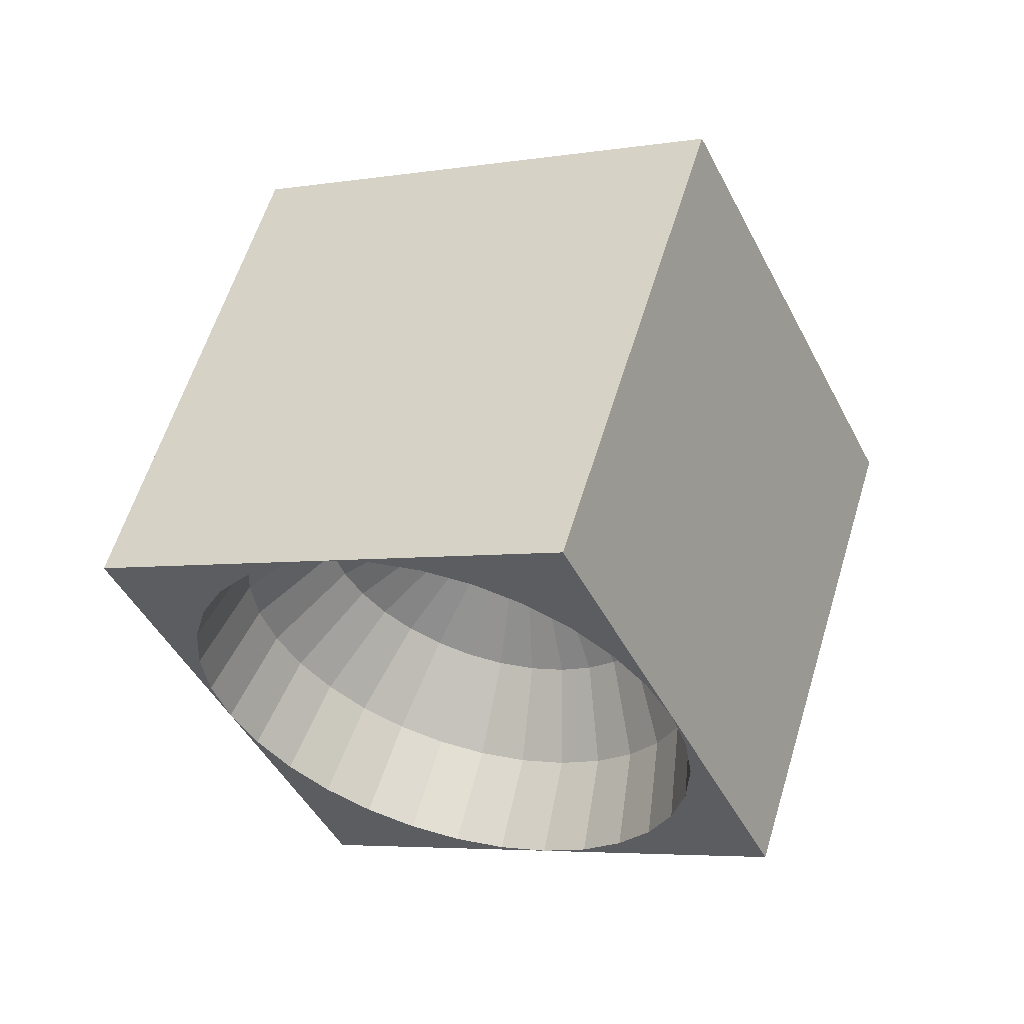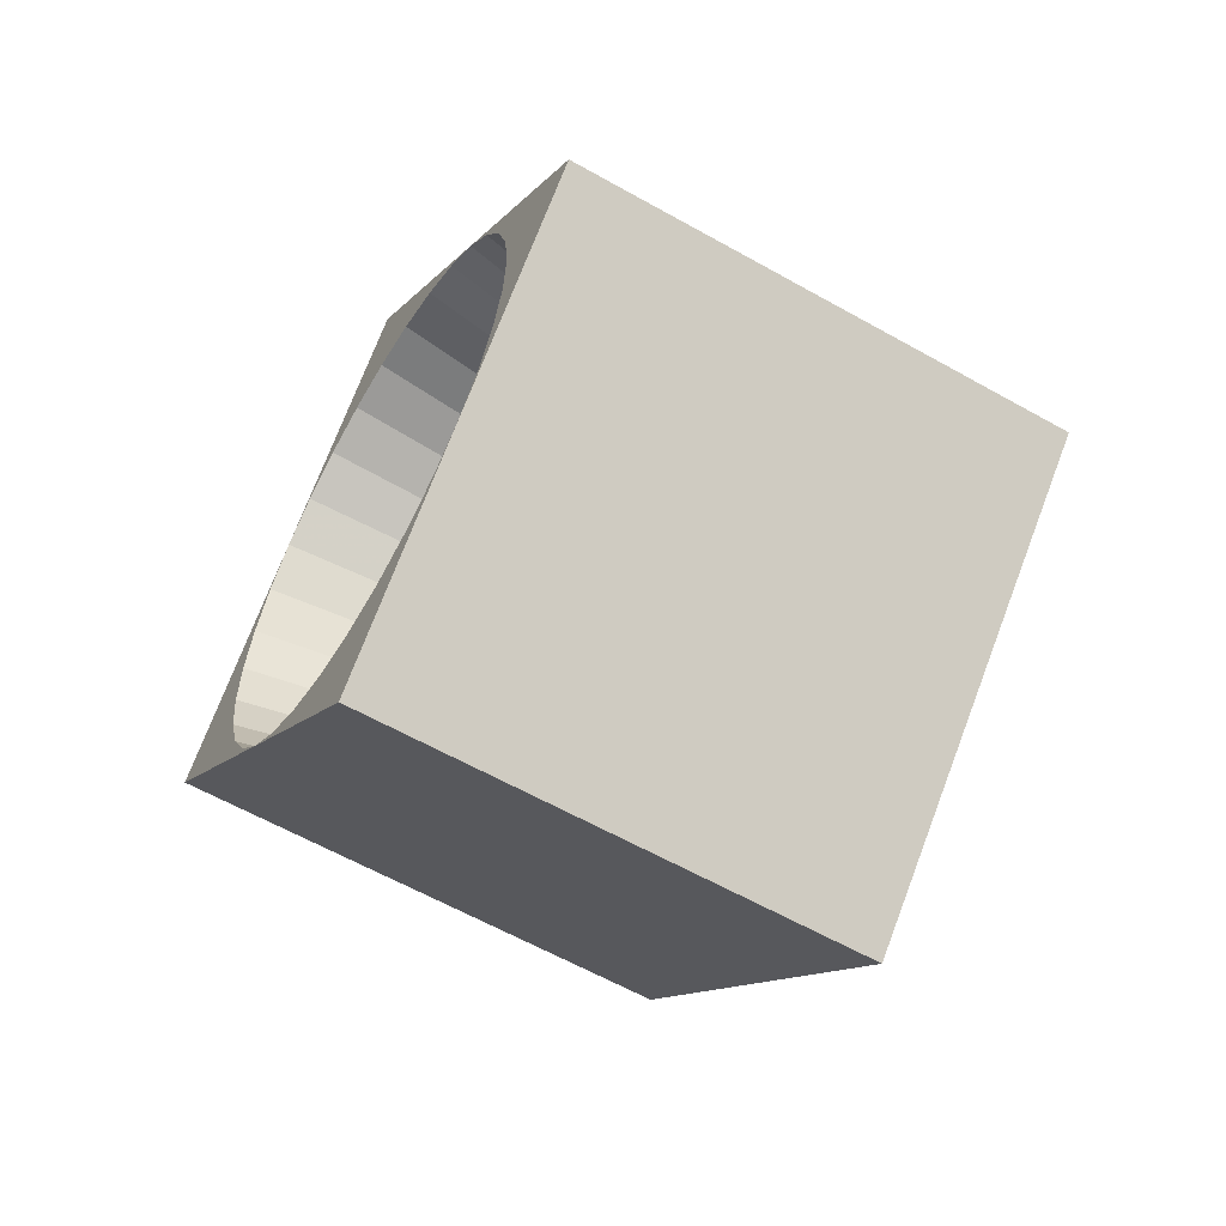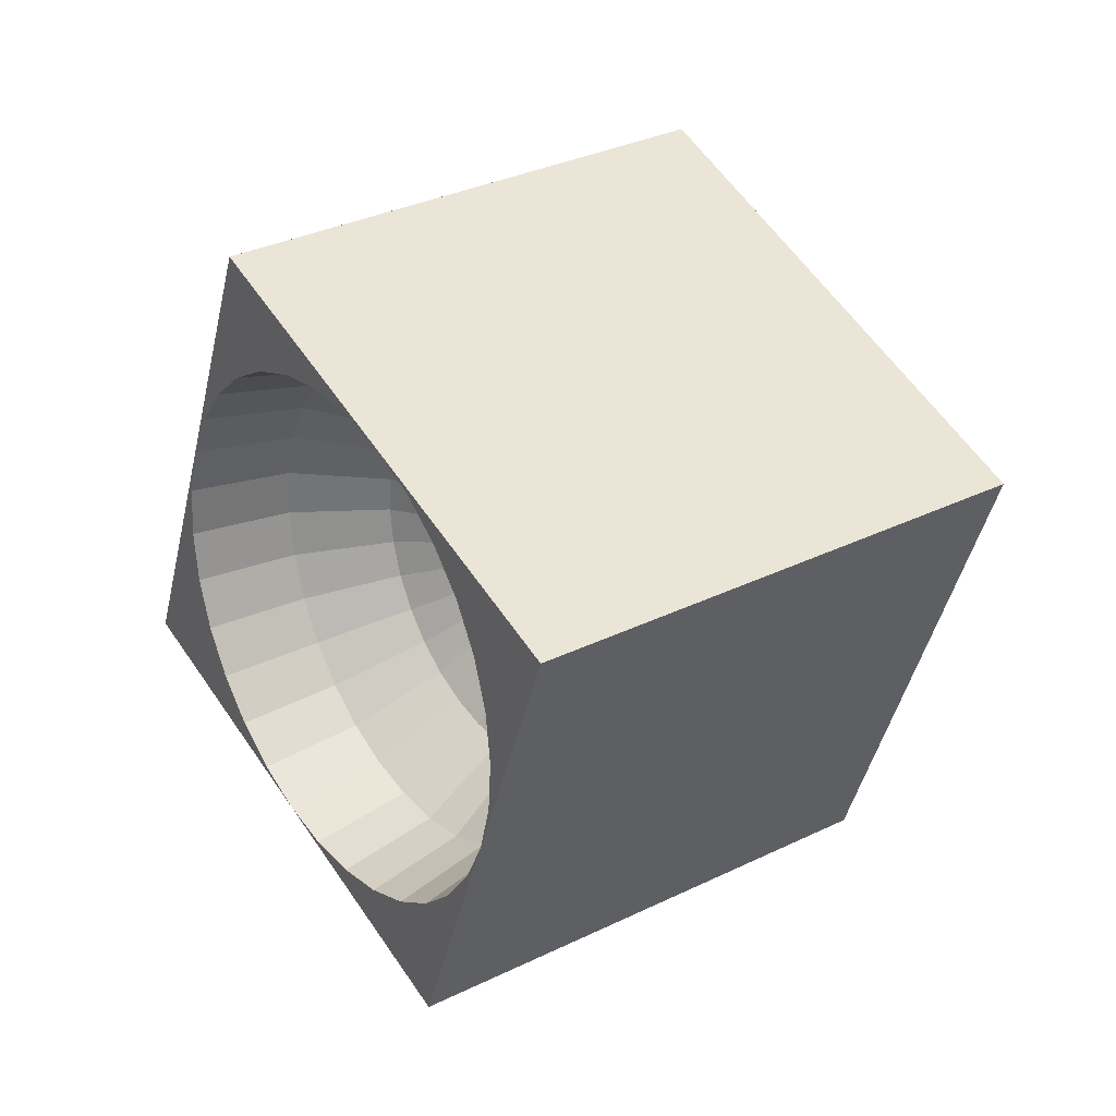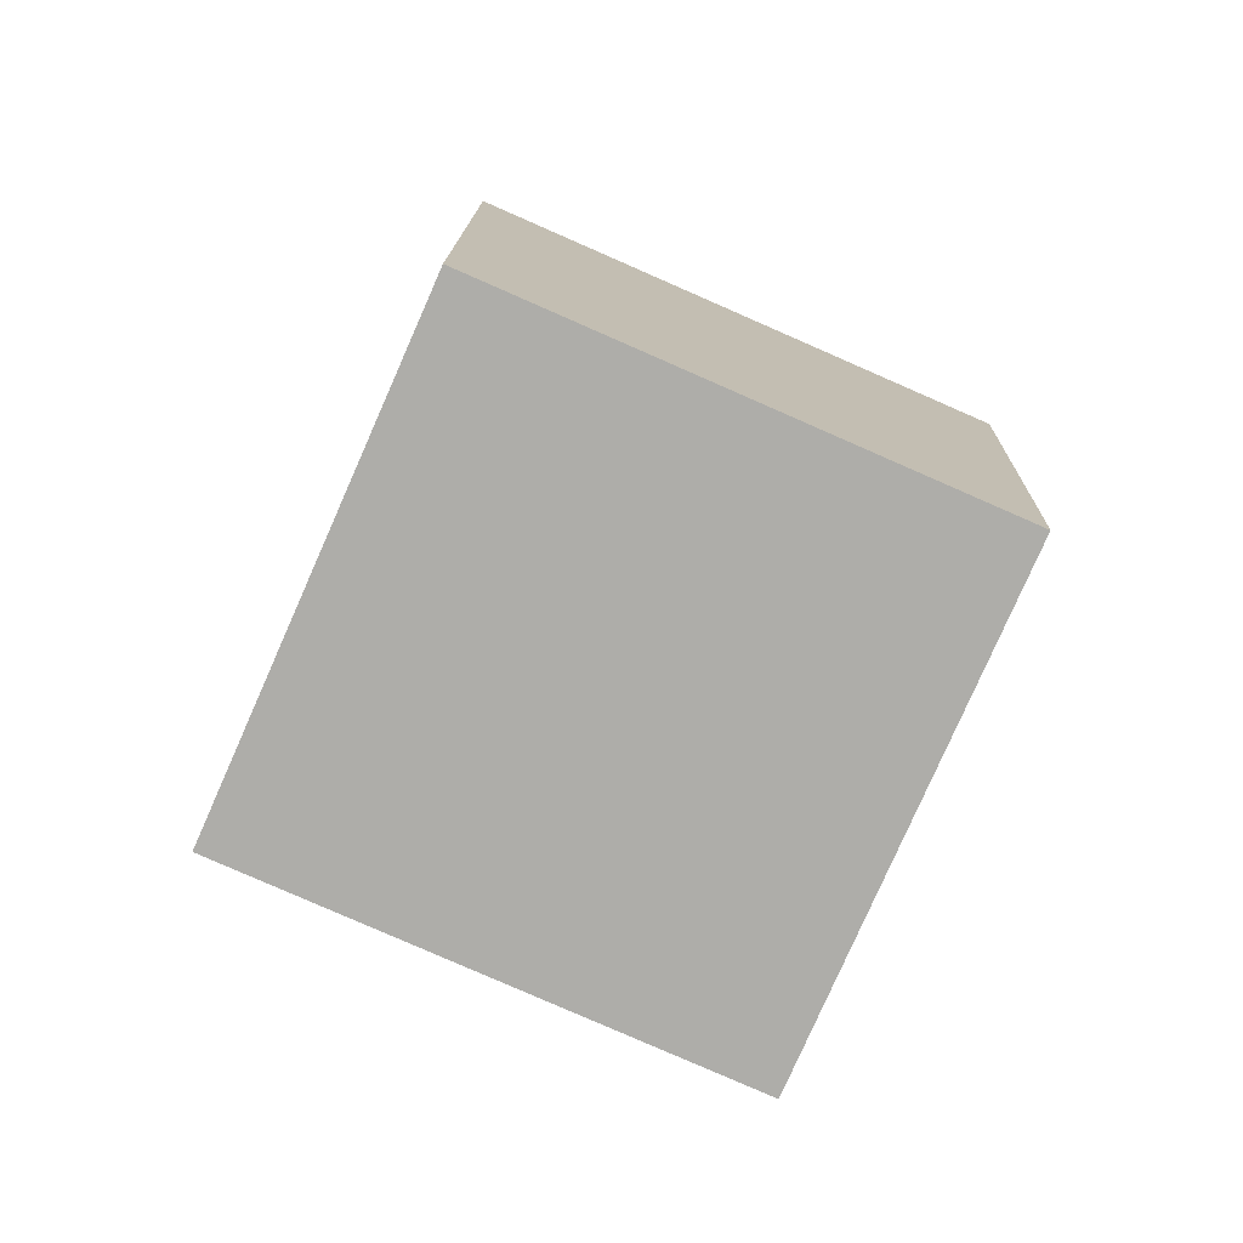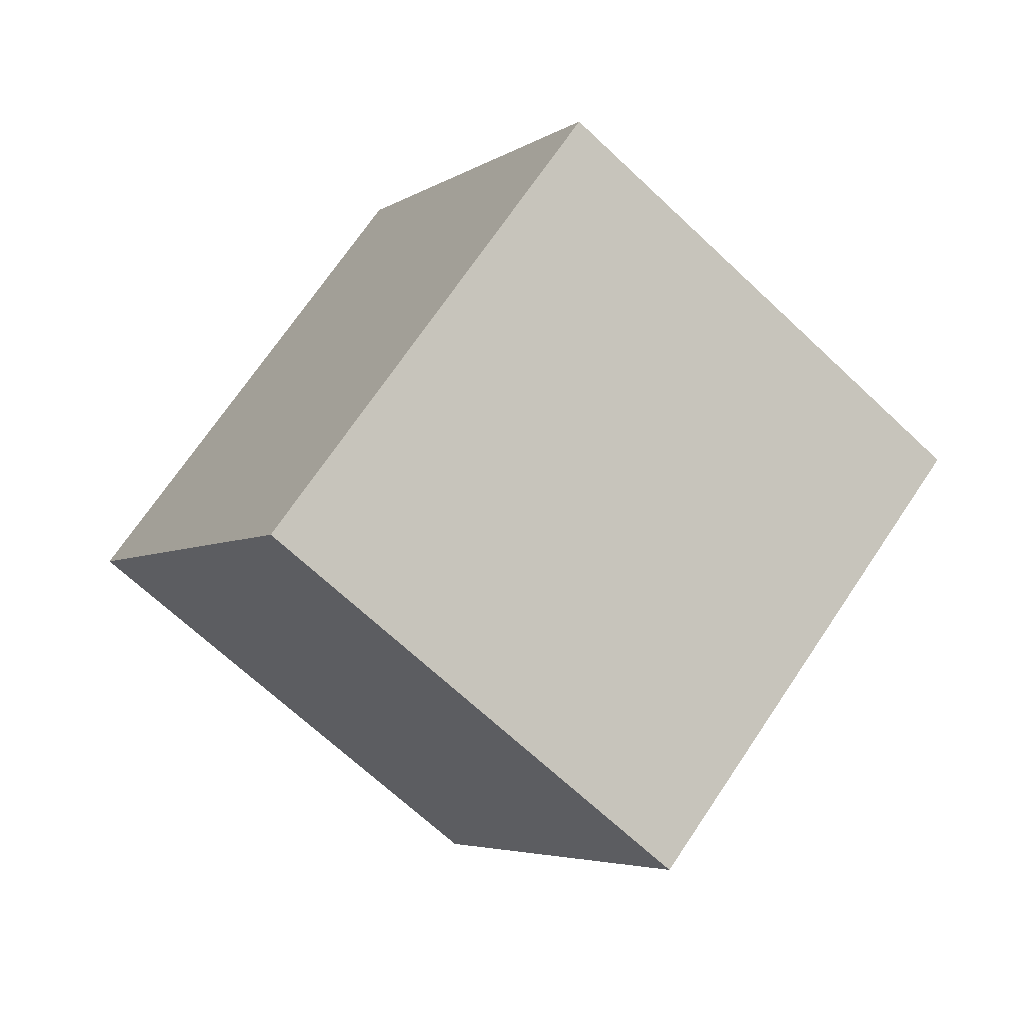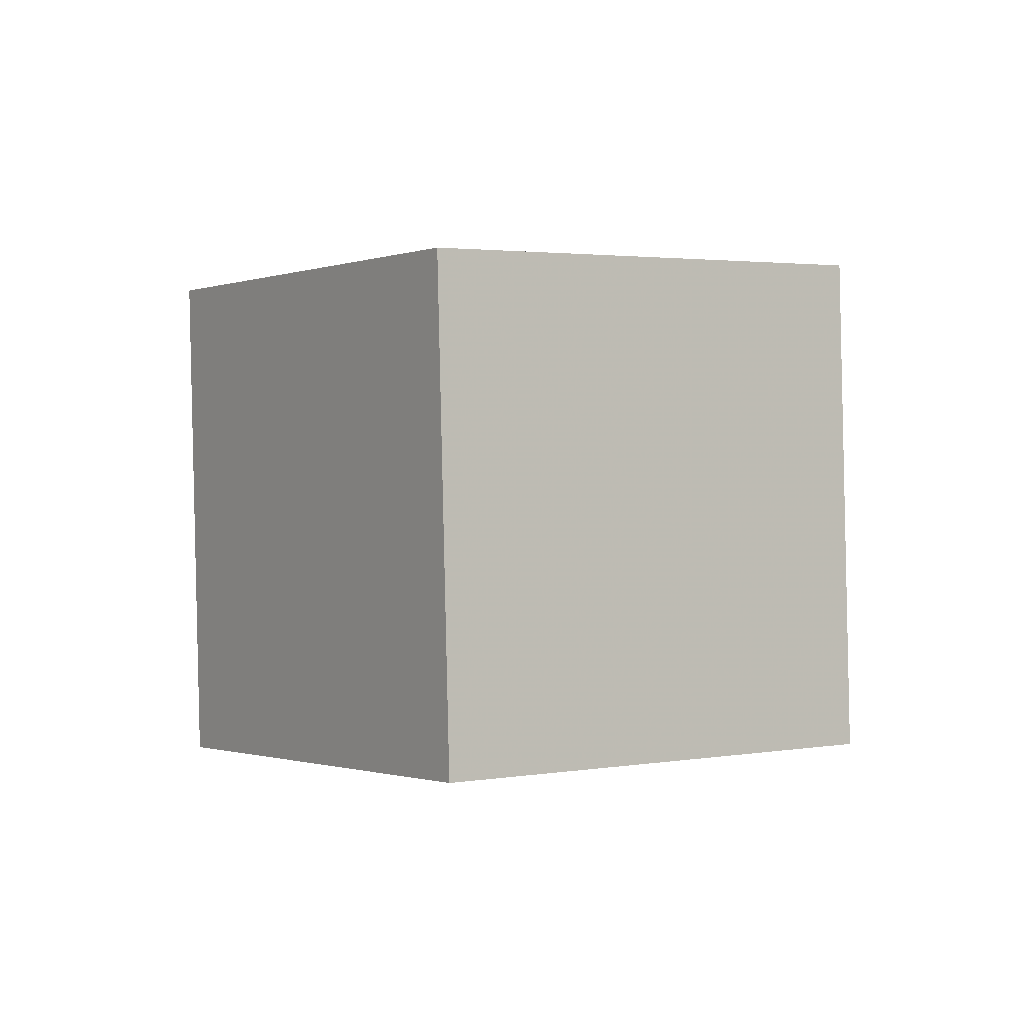
<metadata>
{"format":"obj","ext":"obj","renderer":"f3d","projection":"perspective","resolution":1024,"background":"white","views":[{"elev":23.9,"azim":73.5,"up":"+Y"},{"elev":21.7,"azim":139.2,"up":"+Z"},{"elev":-28.2,"azim":124.2,"up":"+Y"},{"elev":-43.7,"azim":-152.9,"up":"+Y"},{"elev":-19.1,"azim":-69.0,"up":"+Y"},{"elev":-59.7,"azim":56.2,"up":"+Z"}]}
</metadata>
<code>
o Cube_Cube.001
v 0.3193 0.1159 0.8127
v 0.2327 0.1543 0.7438
v 0.1486 0.1488 0.6626
v 0.07968 0.1003 0.5814
v 0.3569 0.1249 0.7684
v 0.2675 0.1626 0.7029
v 0.1752 0.1552 0.6313
v 0.09409 0.1037 0.5645
v 0.3904 0.1239 0.7201
v 0.2985 0.1618 0.6583
v 0.1989 0.1545 0.5972
v 0.1069 0.1034 0.546
v 0.4185 0.1131 0.6696
v 0.3244 0.1517 0.6116
v 0.2188 0.1469 0.5614
v 0.1177 0.09922 0.5266
v 0.44 0.09272 0.6188
v 0.3443 0.1329 0.5647
v 0.234 0.1325 0.5255
v 0.1259 0.09143 0.5072
v 0.4542 0.06364 0.5696
v 0.3574 0.106 0.5193
v 0.244 0.1119 0.4908
v 0.1313 0.0803 0.4884
v 0.4604 0.02697 0.5241
v 0.3632 0.07216 0.4772
v 0.2484 0.08596 0.4586
v 0.1337 0.06627 0.471
v 0.4586 -0.01589 0.4839
v 0.3614 0.03256 0.4401
v 0.2471 0.05565 0.4301
v 0.133 0.04987 0.4556
v 0.4486 -0.06329 0.4505
v 0.3522 -0.01123 0.4092
v 0.24 0.02214 0.4065
v 0.1292 0.03173 0.4428
v 0.4309 -0.1134 0.4253
v 0.3359 -0.05753 0.3859
v 0.2276 -0.0133 0.3887
v 0.1224 0.01255 0.4332
v 0.4063 -0.1643 0.4092
v 0.3131 -0.1046 0.3711
v 0.2101 -0.0493 0.3773
v 0.113 -0.006932 0.427
v 0.3756 -0.2141 0.4028
v 0.2848 -0.1505 0.3652
v 0.1884 -0.08447 0.3728
v 0.1012 -0.02597 0.4246
v 0.34 -0.2607 0.4065
v 0.2519 -0.1936 0.3686
v 0.1632 -0.1175 0.3754
v 0.08761 -0.04383 0.426
v 0.3009 -0.3025 0.4199
v 0.2157 -0.2323 0.381
v 0.1356 -0.147 0.3849
v 0.07264 -0.05983 0.4311
v 0.2597 -0.3379 0.4427
v 0.1777 -0.2649 0.4021
v 0.1065 -0.172 0.401
v 0.0569 -0.07334 0.4398
v 0.2182 -0.3653 0.474
v 0.1393 -0.2903 0.4309
v 0.07712 -0.1915 0.4231
v 0.04099 -0.08386 0.4518
v 0.1778 -0.384 0.5124
v 0.102 -0.3075 0.4665
v 0.04856 -0.2046 0.4503
v 0.02554 -0.09098 0.4665
v 0.1401 -0.3929 0.5567
v 0.06721 -0.3158 0.5074
v 0.02192 -0.211 0.4816
v 0.01112 -0.09443 0.4835
v 0.1066 -0.392 0.605
v 0.03626 -0.3149 0.552
v -0.001775 -0.2103 0.5158
v -0.001701 -0.09406 0.502
v 0.07855 -0.3811 0.6555
v 0.01034 -0.3049 0.5987
v -0.02161 -0.2026 0.5515
v -0.01244 -0.0899 0.5213
v 0.05703 -0.3608 0.7064
v -0.009545 -0.2861 0.6456
v -0.03683 -0.1882 0.5875
v -0.02067 -0.08211 0.5407
v 0.04287 -0.3317 0.7555
v -0.02263 -0.2592 0.691
v -0.04684 -0.1677 0.6222
v -0.02609 -0.07098 0.5595
v 0.03647 0.01609 0.5126
v 0.03661 -0.295 0.801
v -0.02841 -0.2253 0.7331
v -0.05127 -0.1417 0.6544
v -0.02849 -0.05695 0.577
v 0.03849 -0.2522 0.8412
v -0.02667 -0.1857 0.7702
v -0.04994 -0.1114 0.6828
v -0.02777 -0.04055 0.5924
v 0.04845 -0.2048 0.8746
v -0.01747 -0.1419 0.8011
v -0.0429 -0.0779 0.7064
v -0.02396 -0.02241 0.6051
v 0.06609 -0.1546 0.8998
v -0.001172 -0.09563 0.8244
v -0.03042 -0.04246 0.7243
v -0.01721 -0.003231 0.6148
v 0.09075 -0.1037 0.9159
v 0.02161 -0.04859 0.8392
v -0.01299 -0.006462 0.7356
v -0.00777 0.01625 0.6209
v 0.1215 -0.05399 0.9223
v 0.04999 -0.002636 0.8451
v 0.008733 0.02871 0.7401
v 0.003986 0.03529 0.6234
v 0.1571 -0.007318 0.9186
v 0.08288 0.04048 0.8417
v 0.03391 0.06171 0.7376
v 0.01761 0.05315 0.622
v 0.1962 0.03448 0.9052
v 0.119 0.0791 0.8293
v 0.06157 0.09127 0.728
v 0.03258 0.06914 0.6168
v 0.2373 0.06981 0.8824
v 0.157 0.1117 0.8082
v 0.09065 0.1163 0.7119
v 0.04832 0.08266 0.6081
v 0.2789 0.0973 0.8511
v 0.1954 0.1371 0.7794
v 0.12 0.1357 0.6898
v 0.06422 0.09318 0.5961
v -0.3049 0.3454 0.7247
v 0.09522 0.4869 0.3006
v -0.04625 -0.01299 0.000388
v -0.4464 -0.1545 0.4245
v 0.1192 0.04516 1.025
v 0.5193 0.1866 0.6006
v 0.3779 -0.3132 0.3004
v -0.02229 -0.4547 0.7245
f 7 11 8
f 7 6 11
f 6 5 10
f 89 8 12
f 11 10 15
f 10 9 14
f 11 15 12
f 89 12 16
f 15 14 19
f 14 13 17
f 15 19 16
f 89 16 20
f 19 18 23
f 18 17 22
f 19 23 20
f 89 20 24
f 23 22 27
f 22 21 26
f 23 27 24
f 89 24 28
f 27 26 31
f 26 25 30
f 27 31 28
f 89 28 32
f 31 30 35
f 30 29 34
f 31 35 32
f 89 32 36
f 35 34 39
f 34 33 38
f 35 39 36
f 89 36 40
f 39 38 43
f 38 37 41
f 39 43 40
f 89 40 44
f 43 42 47
f 42 41 46
f 43 47 44
f 89 44 48
f 47 46 51
f 46 45 50
f 47 51 48
f 89 48 52
f 51 50 55
f 50 49 54
f 51 55 52
f 89 52 56
f 55 54 59
f 54 53 58
f 55 59 56
f 89 56 60
f 59 58 63
f 58 57 62
f 59 63 60
f 89 60 64
f 63 62 67
f 62 61 66
f 63 67 64
f 89 64 68
f 67 66 71
f 66 65 70
f 67 71 68
f 89 68 72
f 71 70 75
f 70 69 74
f 71 75 72
f 89 72 76
f 75 74 79
f 74 73 78
f 75 79 76
f 89 76 80
f 79 78 83
f 78 77 81
f 79 83 80
f 89 80 84
f 83 82 87
f 82 81 85
f 83 87 84
f 89 84 88
f 87 86 92
f 86 85 91
f 87 92 88
f 89 88 93
f 92 91 96
f 91 90 95
f 92 96 93
f 89 93 97
f 96 95 100
f 95 94 99
f 96 100 101
f 89 97 101
f 100 99 104
f 99 98 103
f 100 104 101
f 89 101 105
f 104 103 108
f 103 102 107
f 104 108 105
f 89 105 109
f 108 107 112
f 107 106 111
f 108 112 113
f 89 109 113
f 112 111 116
f 111 110 114
f 112 116 113
f 89 113 117
f 116 115 120
f 115 114 119
f 116 120 117
f 89 117 121
f 120 119 124
f 119 118 122
f 120 124 121
f 89 121 125
f 124 123 128
f 123 122 126
f 124 128 125
f 89 125 129
f 128 127 2
f 127 126 2
f 128 3 129
f 129 4 89
f 3 7 4
f 134 135 130
f 135 136 131
f 136 137 132
f 137 134 133
f 130 131 133
f 33 136 37
f 65 137 69
f 134 1 126
f 89 4 8
f 2 6 3
f 1 5 2
f 1 135 5
f 11 12 8
f 6 10 11
f 5 9 10
f 10 14 15
f 9 13 14
f 15 16 12
f 14 18 19
f 18 14 17
f 19 20 16
f 18 22 23
f 17 21 22
f 23 24 20
f 22 26 27
f 21 25 26
f 27 28 24
f 26 30 31
f 25 29 30
f 31 32 28
f 30 34 35
f 29 33 34
f 35 36 32
f 34 38 39
f 33 37 38
f 39 40 36
f 38 42 43
f 42 38 41
f 43 44 40
f 42 46 47
f 41 45 46
f 47 48 44
f 46 50 51
f 45 49 50
f 51 52 48
f 50 54 55
f 49 53 54
f 55 56 52
f 54 58 59
f 53 57 58
f 59 60 56
f 58 62 63
f 57 61 62
f 63 64 60
f 62 66 67
f 61 65 66
f 67 68 64
f 66 70 71
f 65 69 70
f 71 72 68
f 70 74 75
f 69 73 74
f 75 76 72
f 74 78 79
f 73 77 78
f 79 80 76
f 78 82 83
f 82 78 81
f 83 84 80
f 82 86 87
f 86 82 85
f 87 88 84
f 86 91 92
f 85 90 91
f 92 93 88
f 91 95 96
f 90 94 95
f 96 97 93
f 95 99 100
f 94 98 99
f 97 96 101
f 99 103 104
f 98 102 103
f 104 105 101
f 103 107 108
f 102 106 107
f 108 109 105
f 107 111 112
f 106 110 111
f 109 108 113
f 111 115 116
f 115 111 114
f 116 117 113
f 115 119 120
f 114 118 119
f 120 121 117
f 119 123 124
f 123 119 122
f 124 125 121
f 123 127 128
f 127 123 126
f 128 129 125
f 3 128 2
f 126 1 2
f 3 4 129
f 7 8 4
f 135 131 130
f 136 132 131
f 137 133 132
f 134 130 133
f 131 132 133
f 37 136 41
f 41 136 45
f 45 136 49
f 136 65 61
f 49 136 53
f 136 61 57
f 53 136 57
f 69 137 73
f 73 137 77
f 77 137 81
f 137 98 94
f 81 137 85
f 137 94 90
f 85 137 90
f 134 126 122
f 134 122 118
f 134 118 114
f 98 134 102
f 134 114 110
f 102 134 106
f 134 110 106
f 6 7 3
f 5 6 2
f 5 135 9
f 9 135 13
f 13 135 17
f 135 33 29
f 17 135 21
f 135 29 25
f 21 135 25

</code>
